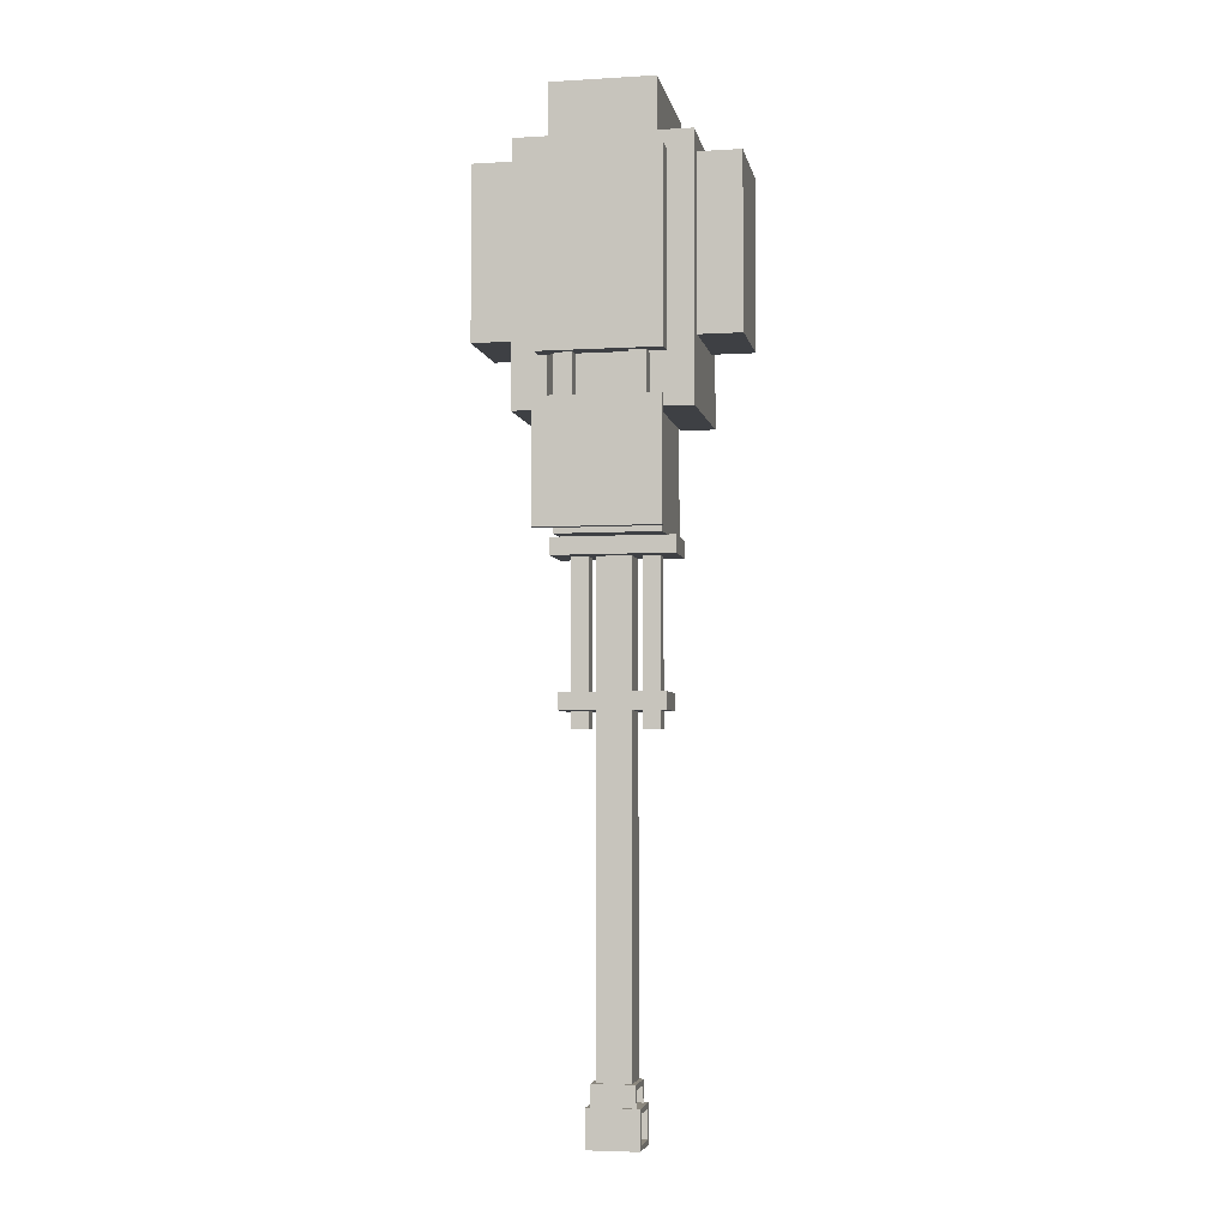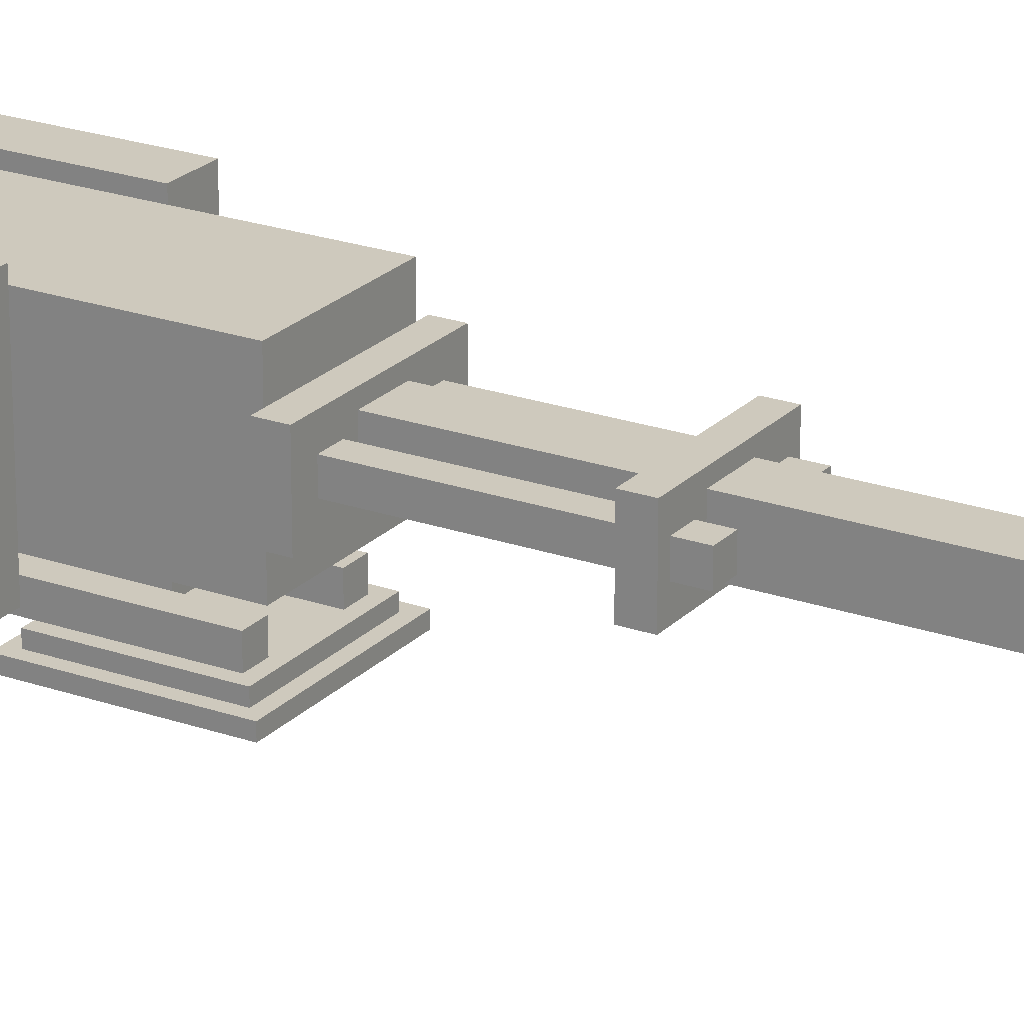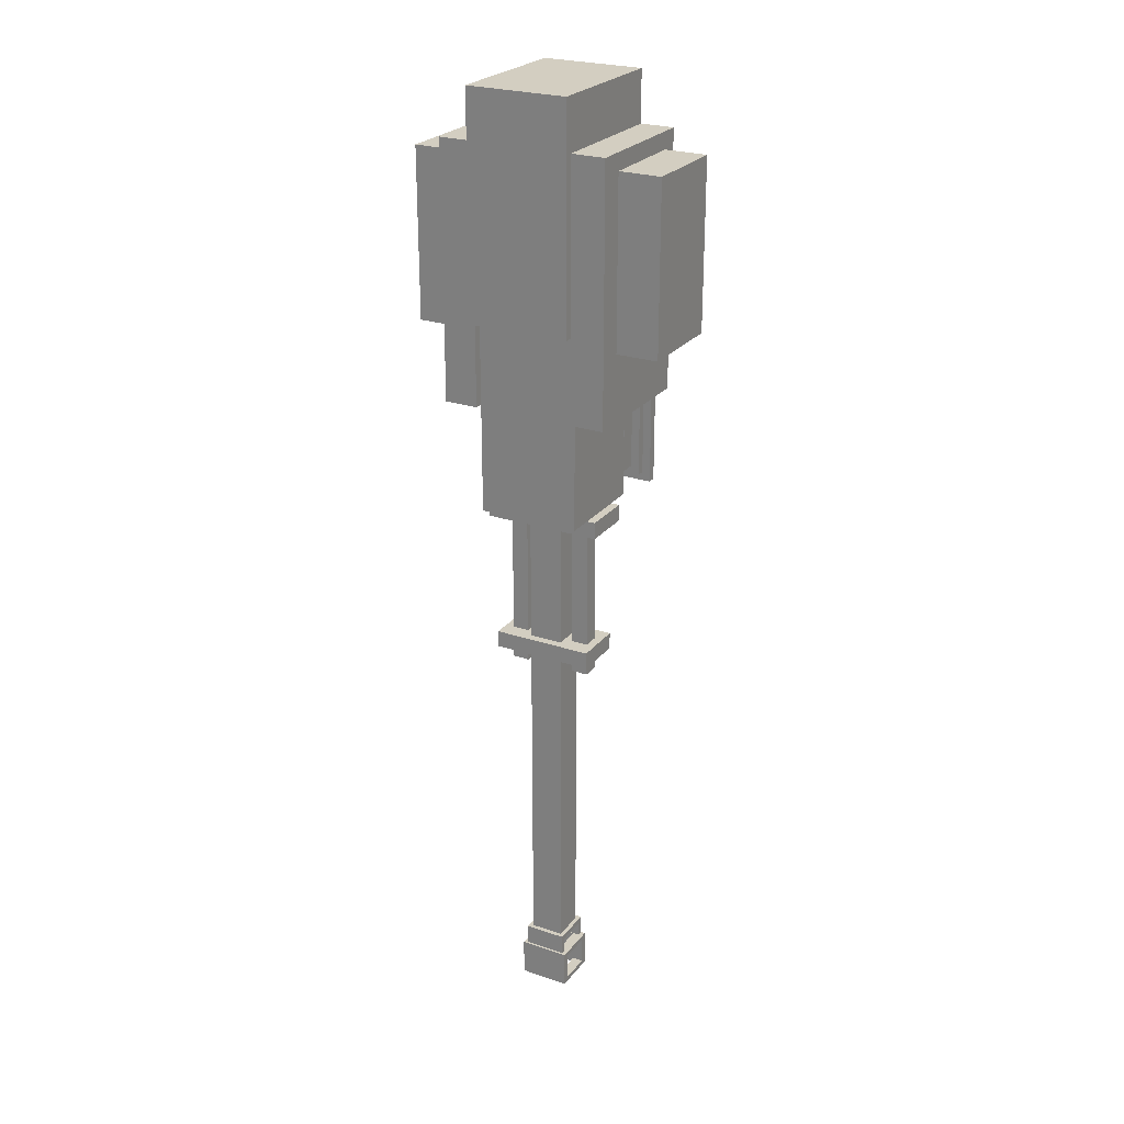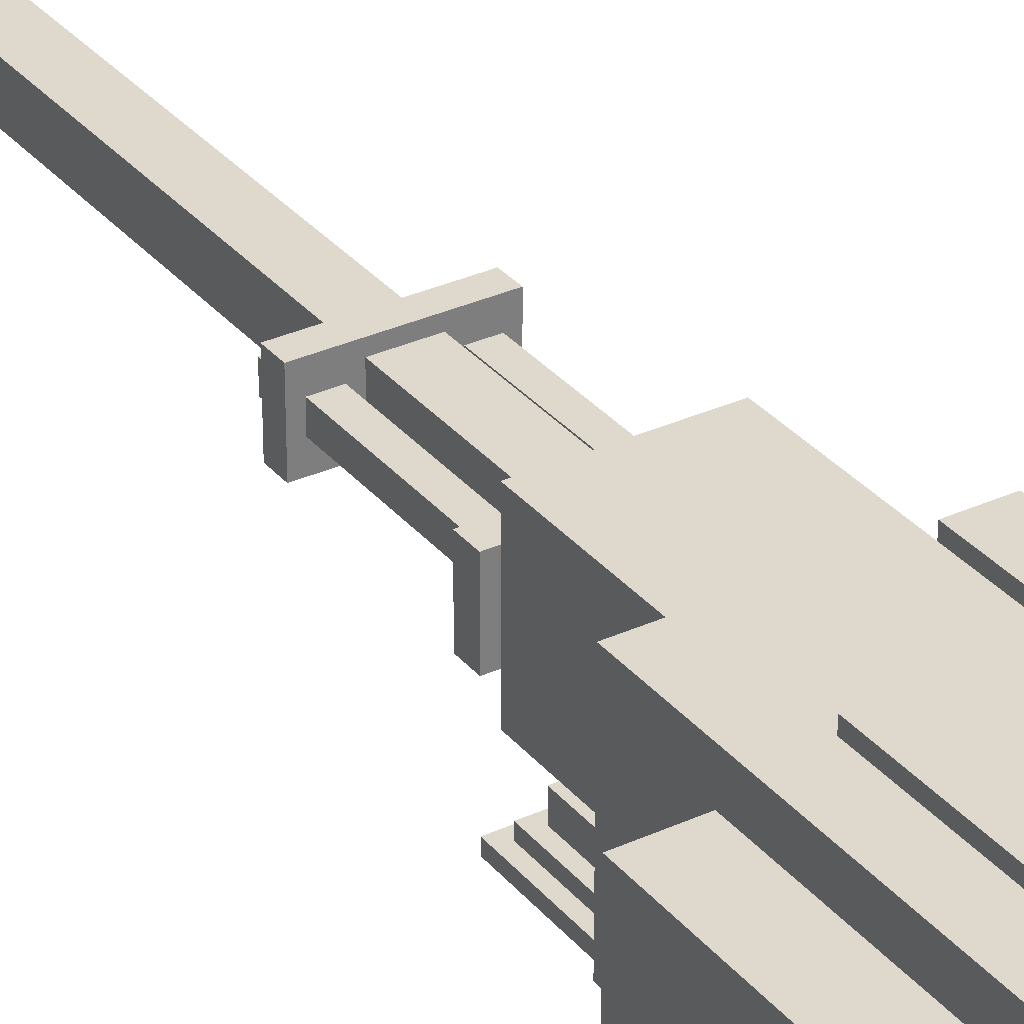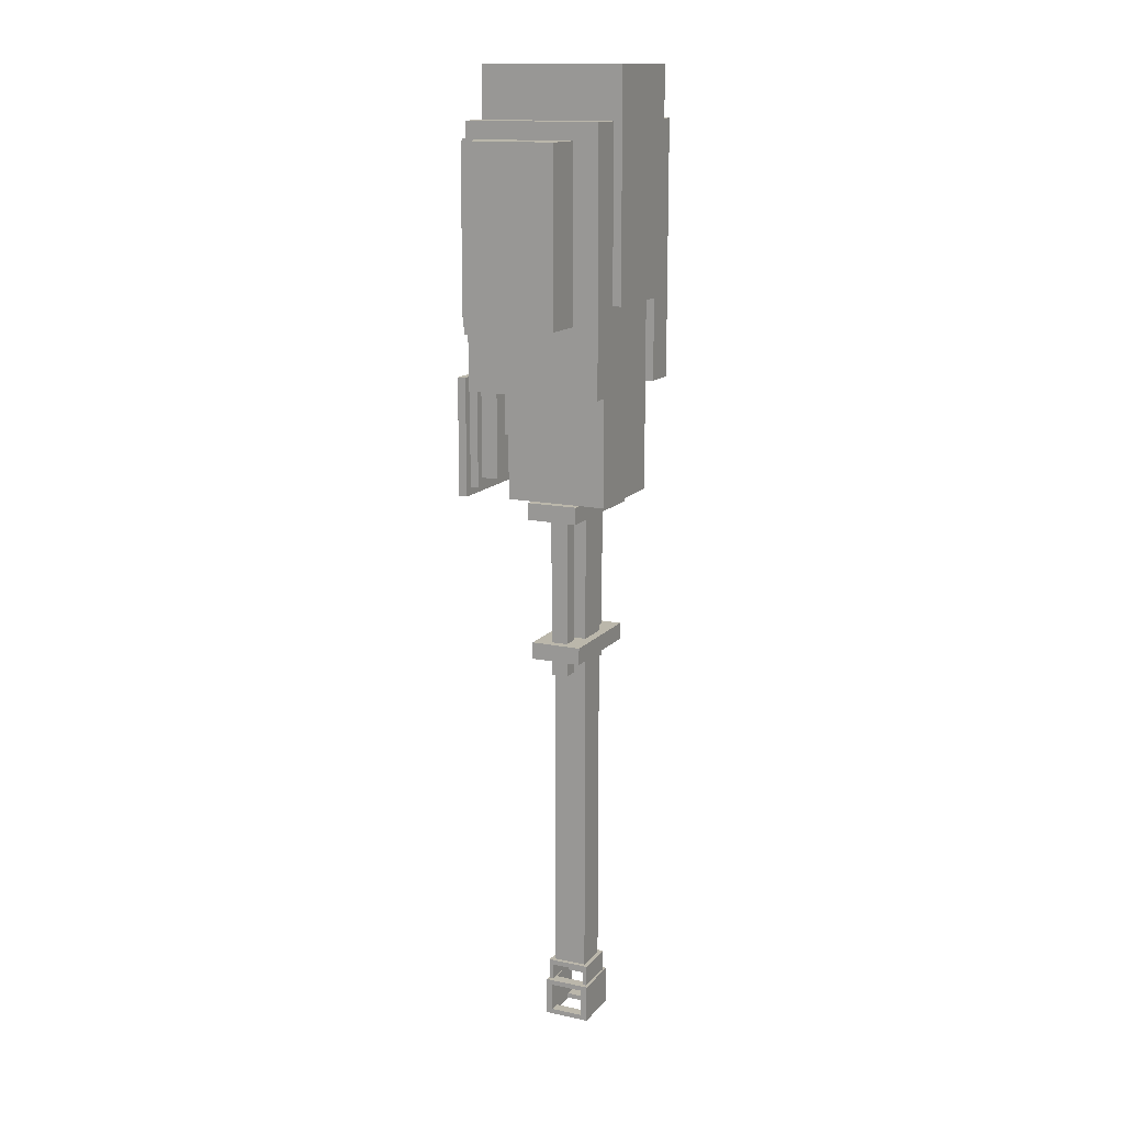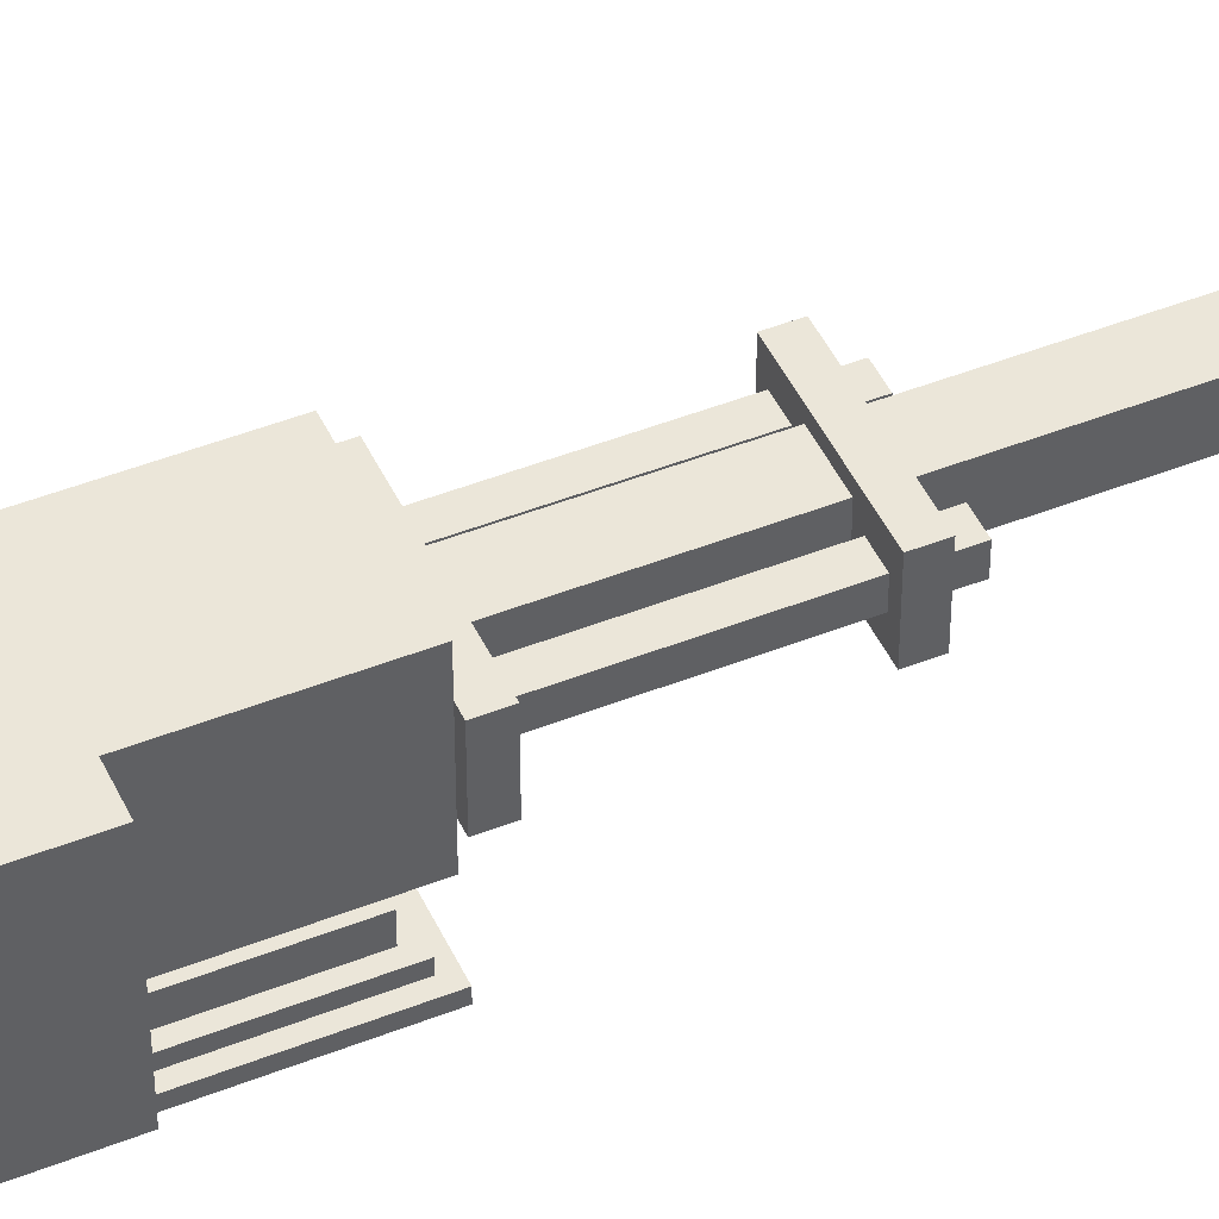
<metadata>
{"format":"obj","ext":"obj","renderer":"f3d","projection":"perspective","resolution":1024,"background":"white","views":[{"elev":-4.7,"azim":10.6,"up":"+Z"},{"elev":22.6,"azim":121.2,"up":"+Y"},{"elev":25.1,"azim":-151.2,"up":"+Z"},{"elev":32.2,"azim":-32.7,"up":"+Y"},{"elev":14.2,"azim":115.1,"up":"+Z"},{"elev":46.8,"azim":65.8,"up":"+Y"}]}
</metadata>
<code>
o cube
v -0.375 1.188 2.25
v -0.375 1.188 0.375
v -0.375 0.1875 2.25
v -0.375 0.1875 0.375
v -0.625 1.188 0.375
v -0.625 1.188 2.25
v -0.625 0.1875 0.375
v -0.625 0.1875 2.25
f 4 7 5 2
f 3 4 2 1
f 8 3 1 6
f 7 8 6 5
f 6 1 2 5
f 7 4 3 8
o cube.001
v 0.625 1.188 2.25
v 0.625 1.188 0.375
v 0.625 0.1875 2.25
v 0.625 0.1875 0.375
v 0.375 1.188 0.375
v 0.375 1.188 2.25
v 0.375 0.1875 0.375
v 0.375 0.1875 2.25
f 12 15 13 10
f 11 12 10 9
f 16 11 9 14
f 15 16 14 13
f 14 9 10 13
f 15 12 11 16
o cube.002
v 0.375 1.25 2.625
v 0.375 1.25 1
v 0.375 0.1875 2.625
v 0.375 0.1875 1
v -0.375 1.25 1
v -0.375 1.25 2.625
v -0.375 0.1875 1
v -0.375 0.1875 2.625
f 20 23 21 18
f 19 20 18 17
f 24 19 17 22
f 23 24 22 21
f 22 17 18 21
f 23 20 19 24
o cube.003
v 0.1875 0.375 1
v 0.1875 0.375 -0
v 0.1875 0.2188 1
v 0.1875 0.2188 -0
v -0.1875 0.375 -0
v -0.1875 0.375 1
v -0.1875 0.2188 -0
v -0.1875 0.2188 1
f 28 31 29 26
f 27 28 26 25
f 32 27 25 30
f 31 32 30 29
f 30 25 26 29
f 31 28 27 32
o cube.004
v -0.625 1 2.125
v -0.625 1 0.875
v -0.625 0.3125 2.125
v -0.625 0.3125 0.875
v -0.9375 1 0.875
v -0.9375 1 2.125
v -0.9375 0.3125 0.875
v -0.9375 0.3125 2.125
f 36 39 37 34
f 35 36 34 33
f 40 35 33 38
f 39 40 38 37
f 38 33 34 37
f 39 36 35 40
o cube.005
v 0.9375 1 2.125
v 0.9375 1 0.875
v 0.9375 0.3125 2.125
v 0.9375 0.3125 0.875
v 0.625 1 0.875
v 0.625 1 2.125
v 0.625 0.3125 0.875
v 0.625 0.3125 2.125
f 44 47 45 42
f 43 44 42 41
f 48 43 41 46
f 47 48 46 45
f 46 41 42 45
f 47 44 43 48
o cube.006
v 0.375 0.125 0.375
v 0.375 0.125 -0.375
v 0.375 0.0625 0.375
v 0.375 0.0625 -0.375
v -0.375 0.125 -0.375
v -0.375 0.125 0.375
v -0.375 0.0625 -0.375
v -0.375 0.0625 0.375
f 52 55 53 50
f 51 52 50 49
f 56 51 49 54
f 55 56 54 53
f 54 49 50 53
f 55 52 51 56
o cube.007
v -0.1875 0.25 0.75
v -0.1875 0.25 -0.3125
v -0.1875 0.125 0.75
v -0.1875 0.125 -0.3125
v -0.3125 0.25 -0.3125
v -0.3125 0.25 0.75
v -0.3125 0.125 -0.3125
v -0.3125 0.125 0.75
f 60 63 61 58
f 59 60 58 57
f 64 59 57 62
f 63 64 62 61
f 62 57 58 61
f 63 60 59 64
o cube.008
v 0.4375 0.1875 2.125
v 0.4375 0.1875 0.75
v 0.4375 0.0625 2.125
v 0.4375 0.0625 0.75
v -0.4375 0.1875 0.75
v -0.4375 0.1875 2.125
v -0.4375 0.0625 0.75
v -0.4375 0.0625 2.125
f 68 71 69 66
f 67 68 66 65
f 72 67 65 70
f 71 72 70 69
f 70 65 66 69
f 71 68 67 72
o cube.009
v 0.3125 0.25 0.75
v 0.3125 0.25 -0.3125
v 0.3125 0.125 0.75
v 0.3125 0.125 -0.3125
v 0.1875 0.25 -0.3125
v 0.1875 0.25 0.75
v 0.1875 0.125 -0.3125
v 0.1875 0.125 0.75
f 76 79 77 74
f 75 76 74 73
f 80 75 73 78
f 79 80 78 77
f 78 73 74 77
f 79 76 75 80
o cube.010
v 0.4375 0.0625 0.4375
v 0.4375 0.0625 -0.4375
v 0.4375 0 0.4375
v 0.4375 -0 -0.4375
v -0.4375 0.0625 -0.4375
v -0.4375 0.0625 0.4375
v -0.4375 -0 -0.4375
v -0.4375 0 0.4375
f 84 87 85 82
f 83 84 82 81
f 88 83 81 86
f 87 88 86 85
f 86 81 82 85
f 87 84 83 88
o cube.011
v 0.125 0.875 -0.5687
v 0.125 0.875 -4.125
v 0.125 0.625 -0.5687
v 0.125 0.625 -4.125
v -0.125 0.875 -4.125
v -0.125 0.875 -0.5687
v -0.125 0.625 -4.125
v -0.125 0.625 -0.5687
f 92 95 93 90
f 91 92 90 89
f 96 91 89 94
f 95 96 94 93
f 94 89 90 93
f 95 92 91 96
o cube.012
v 0.1562 0.9062 -4.125
v 0.1562 0.9062 -4.281
v 0.1562 0.875 -4.125
v 0.1562 0.875 -4.281
v -0.1562 0.9062 -4.281
v -0.1562 0.9062 -4.125
v -0.1562 0.875 -4.281
v -0.1562 0.875 -4.125
f 100 103 101 98
f 99 100 98 97
f 104 99 97 102
f 103 104 102 101
f 102 97 98 101
f 103 100 99 104
o cube.013
v 0.1562 0.625 -4.125
v 0.1562 0.625 -4.281
v 0.1562 0.5938 -4.125
v 0.1562 0.5938 -4.281
v -0.1562 0.625 -4.281
v -0.1562 0.625 -4.125
v -0.1562 0.5938 -4.281
v -0.1562 0.5938 -4.125
f 108 111 109 106
f 107 108 106 105
f 112 107 105 110
f 111 112 110 109
f 110 105 106 109
f 111 108 107 112
o cube.014
v 0.1562 0.875 -4.125
v 0.1562 0.875 -4.162
v 0.1562 0.625 -4.125
v 0.1562 0.625 -4.162
v 0.1062 0.875 -4.162
v 0.1062 0.875 -4.125
v 0.1062 0.625 -4.162
v 0.1062 0.625 -4.125
f 116 119 117 114
f 115 116 114 113
f 120 115 113 118
f 119 120 118 117
f 118 113 114 117
f 119 116 115 120
o cube.015
v -0.1062 0.875 -4.125
v -0.1062 0.875 -4.162
v -0.1062 0.625 -4.125
v -0.1062 0.625 -4.162
v -0.1562 0.875 -4.162
v -0.1562 0.875 -4.125
v -0.1562 0.625 -4.162
v -0.1562 0.625 -4.125
f 124 127 125 122
f 123 124 122 121
f 128 123 121 126
f 127 128 126 125
f 126 121 122 125
f 127 124 123 128
o cube.016
v 0.1875 0.875 -4.281
v 0.1875 0.875 -4.319
v 0.1875 0.625 -4.281
v 0.1875 0.625 -4.319
v 0.1062 0.875 -4.319
v 0.1062 0.875 -4.281
v 0.1062 0.625 -4.319
v 0.1062 0.625 -4.281
f 132 135 133 130
f 131 132 130 129
f 136 131 129 134
f 135 136 134 133
f 134 129 130 133
f 135 132 131 136
o cube.017
v -0.1062 0.875 -4.281
v -0.1062 0.875 -4.319
v -0.1062 0.625 -4.281
v -0.1062 0.625 -4.319
v -0.1875 0.875 -4.319
v -0.1875 0.875 -4.281
v -0.1875 0.625 -4.319
v -0.1875 0.625 -4.281
f 140 143 141 138
f 139 140 138 137
f 144 139 137 142
f 143 144 142 141
f 142 137 138 141
f 143 140 139 144
o cube.018
v 0.1875 0.875 -4.525
v 0.1875 0.875 -4.562
v 0.1875 0.625 -4.525
v 0.1875 0.625 -4.562
v 0.1062 0.875 -4.562
v 0.1062 0.875 -4.525
v 0.1062 0.625 -4.562
v 0.1062 0.625 -4.525
f 148 151 149 146
f 147 148 146 145
f 152 147 145 150
f 151 152 150 149
f 150 145 146 149
f 151 148 147 152
o cube.019
v -0.1062 0.875 -4.525
v -0.1062 0.875 -4.562
v -0.1062 0.625 -4.525
v -0.1062 0.625 -4.562
v -0.1875 0.875 -4.562
v -0.1875 0.875 -4.525
v -0.1875 0.625 -4.562
v -0.1875 0.625 -4.525
f 156 159 157 154
f 155 156 154 153
f 160 155 153 158
f 159 160 158 157
f 158 153 154 157
f 159 156 155 160
o cube.020
v 0.1875 0.9219 -4.281
v 0.1875 0.9219 -4.562
v 0.1875 0.875 -4.281
v 0.1875 0.875 -4.562
v -0.1875 0.9219 -4.562
v -0.1875 0.9219 -4.281
v -0.1875 0.875 -4.562
v -0.1875 0.875 -4.281
f 164 167 165 162
f 163 164 162 161
f 168 163 161 166
f 167 168 166 165
f 166 161 162 165
f 167 164 163 168
o cube.021
v 0.1875 0.6281 -4.281
v 0.1875 0.6281 -4.562
v 0.1875 0.5813 -4.281
v 0.1875 0.5813 -4.562
v -0.1875 0.6281 -4.562
v -0.1875 0.6281 -4.281
v -0.1875 0.5813 -4.562
v -0.1875 0.5813 -4.281
f 172 175 173 170
f 171 172 170 169
f 176 171 169 174
f 175 176 174 173
f 174 169 170 173
f 175 172 171 176
o cube.022
v 0.3125 0.8125 -0.5625
v 0.3125 0.8125 -1.75
v 0.3125 0.6875 -0.5625
v 0.3125 0.6875 -1.75
v 0.1875 0.8125 -1.75
v 0.1875 0.8125 -0.5625
v 0.1875 0.6875 -1.75
v 0.1875 0.6875 -0.5625
f 180 183 181 178
f 179 180 178 177
f 184 179 177 182
f 183 184 182 181
f 182 177 178 181
f 183 180 179 184
o cube.023
v -0.1875 0.8125 -0.5625
v -0.1875 0.8125 -1.75
v -0.1875 0.6875 -0.5625
v -0.1875 0.6875 -1.75
v -0.3125 0.8125 -1.75
v -0.3125 0.8125 -0.5625
v -0.3125 0.6875 -1.75
v -0.3125 0.6875 -0.5625
f 188 191 189 186
f 187 188 186 185
f 192 187 185 190
f 191 192 190 189
f 190 185 186 189
f 191 188 187 192
o cube.024
v 0.375 0.9375 -1.5
v 0.375 0.9375 -1.625
v 0.375 0.5625 -1.5
v 0.375 0.5625 -1.625
v -0.375 0.9375 -1.625
v -0.375 0.9375 -1.5
v -0.375 0.5625 -1.625
v -0.375 0.5625 -1.5
f 196 199 197 194
f 195 196 194 193
f 200 195 193 198
f 199 200 198 197
f 198 193 194 197
f 199 196 195 200
o cube.025
v 0.375 1.125 1
v 0.375 1.125 -0.4375
v 0.375 0.375 1
v 0.375 0.375 -0.4375
v -0.375 1.125 -0.4375
v -0.375 1.125 1
v -0.375 0.375 -0.4375
v -0.375 0.375 1
f 204 207 205 202
f 203 204 202 201
f 208 203 201 206
f 207 208 206 205
f 206 201 202 205
f 207 204 203 208
o cube.026
v 0.4375 0.9375 -0.4375
v 0.4375 0.9375 -0.5625
v 0.4375 0.5625 -0.4375
v 0.4375 0.5625 -0.5625
v -0.4375 0.9375 -0.5625
v -0.4375 0.9375 -0.4375
v -0.4375 0.5625 -0.5625
v -0.4375 0.5625 -0.4375
f 212 215 213 210
f 211 212 210 209
f 216 211 209 214
f 215 216 214 213
f 214 209 210 213
f 215 212 211 216

</code>
